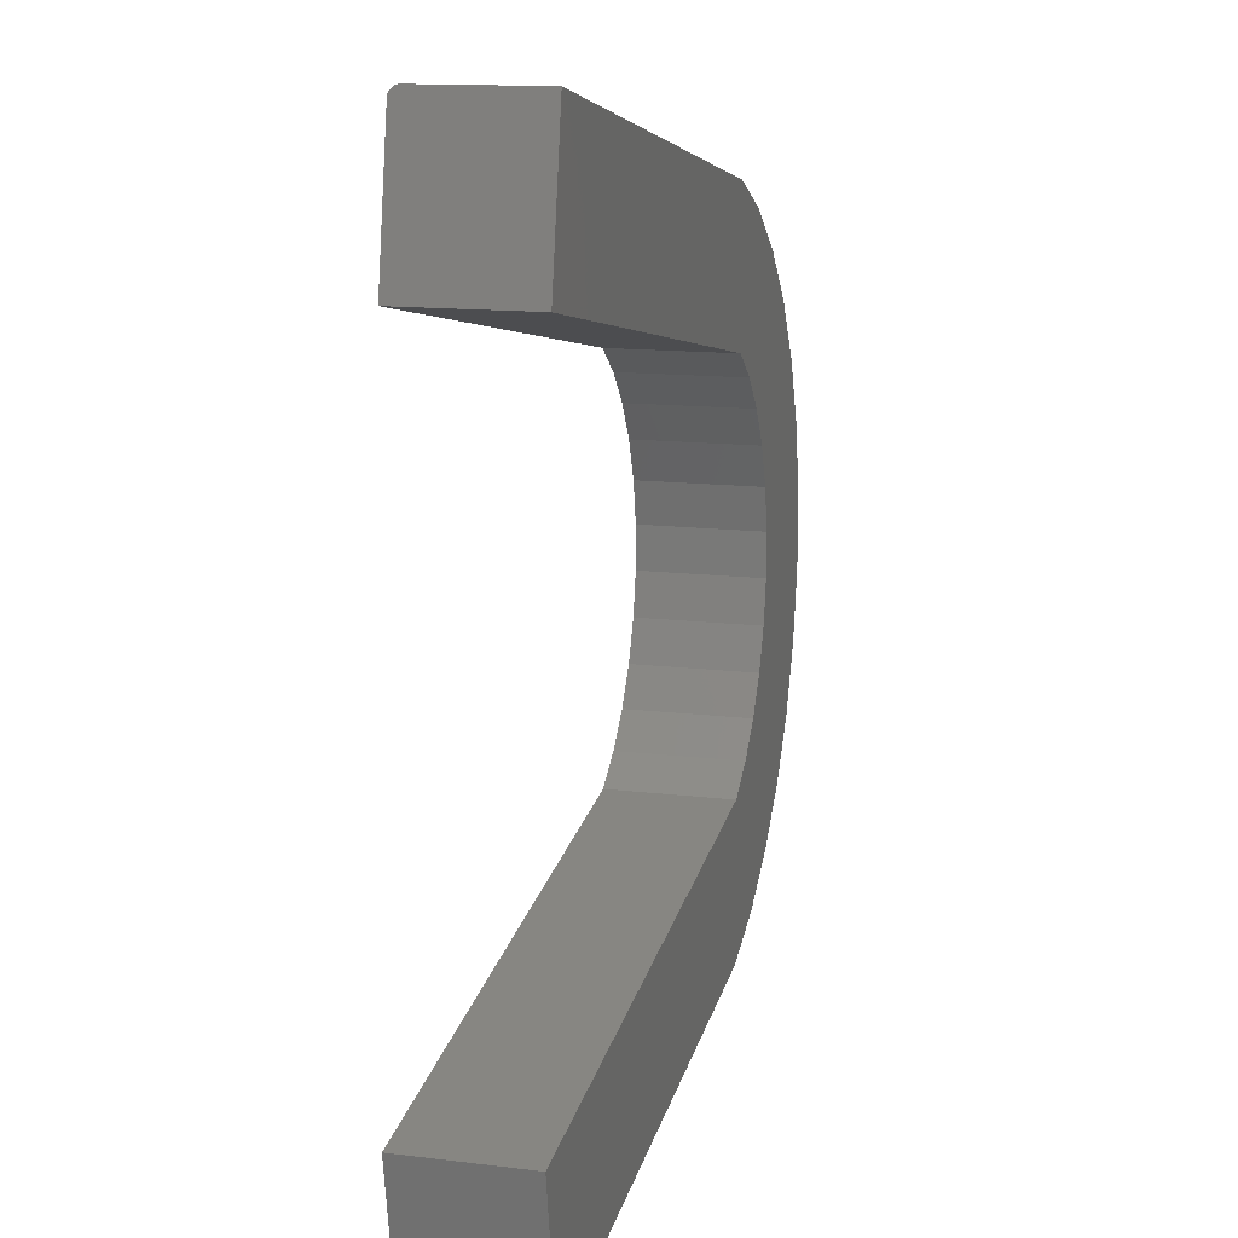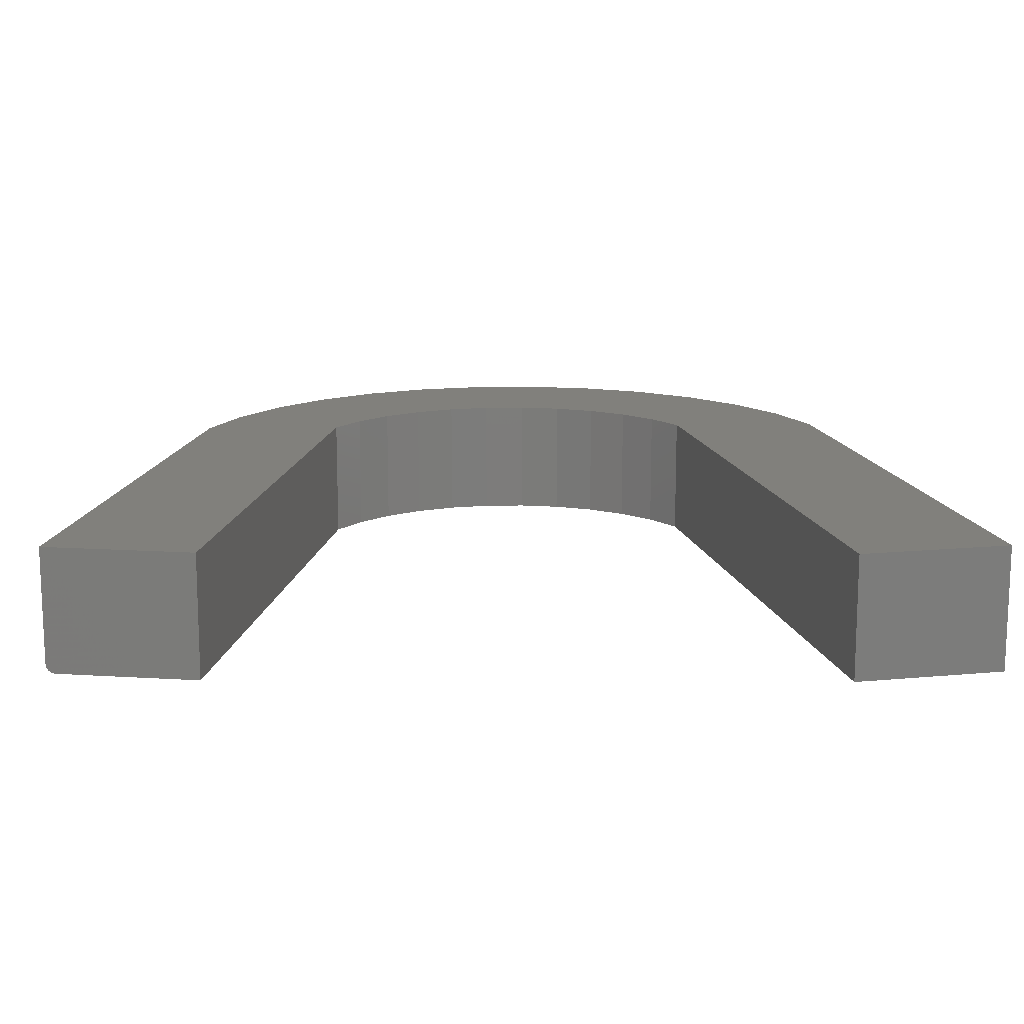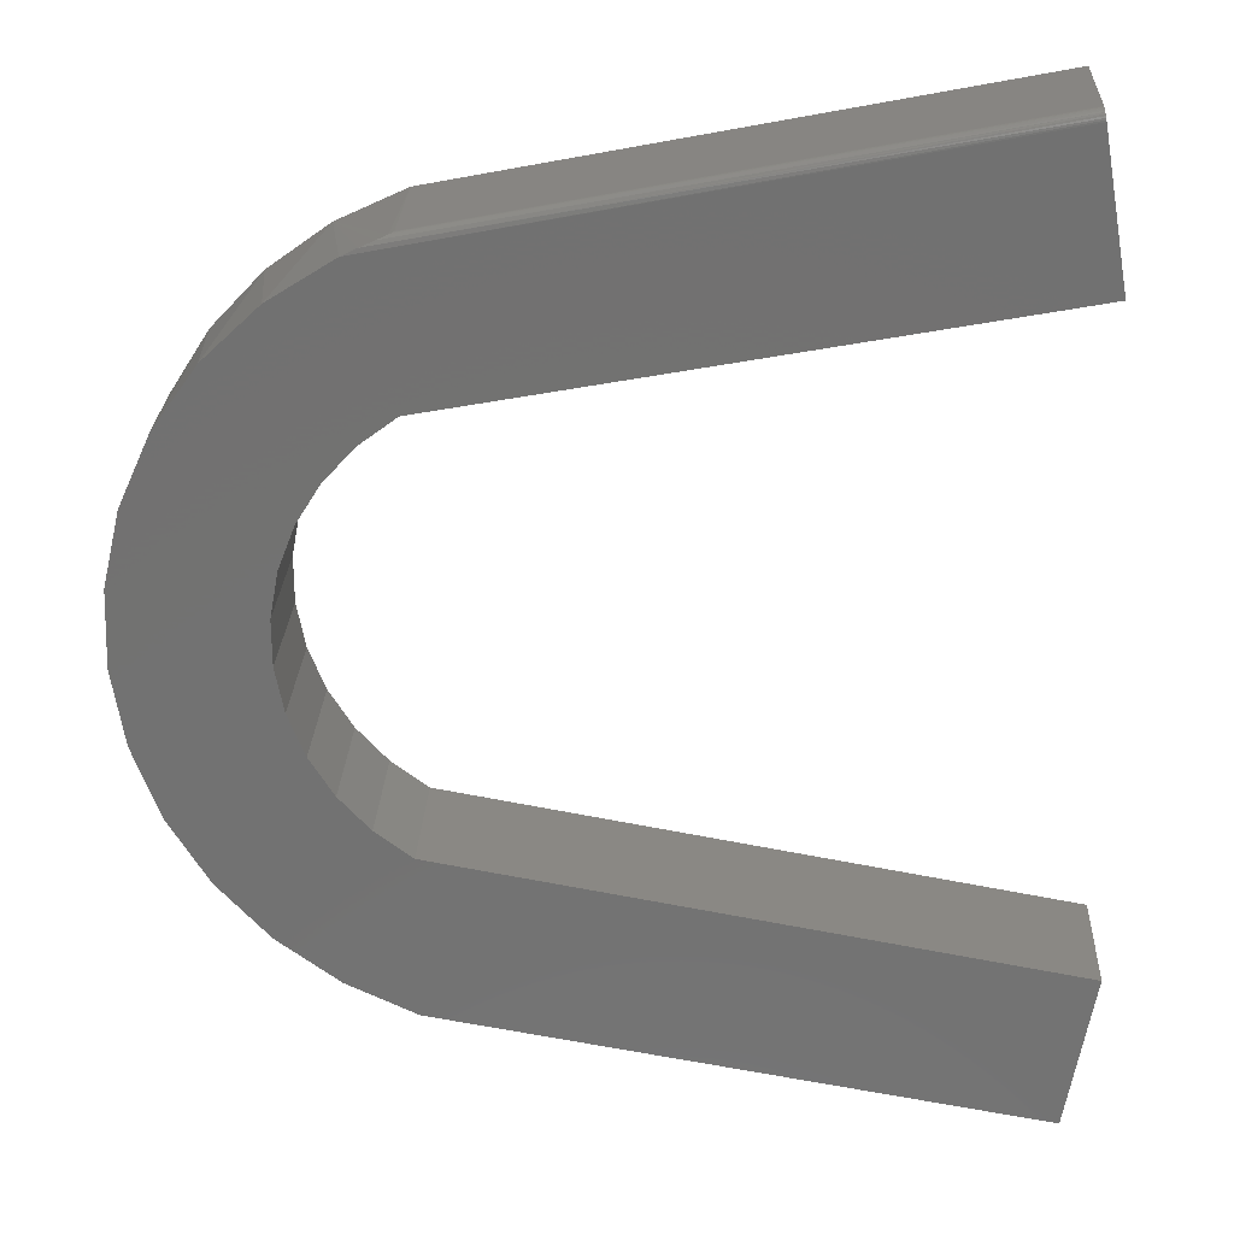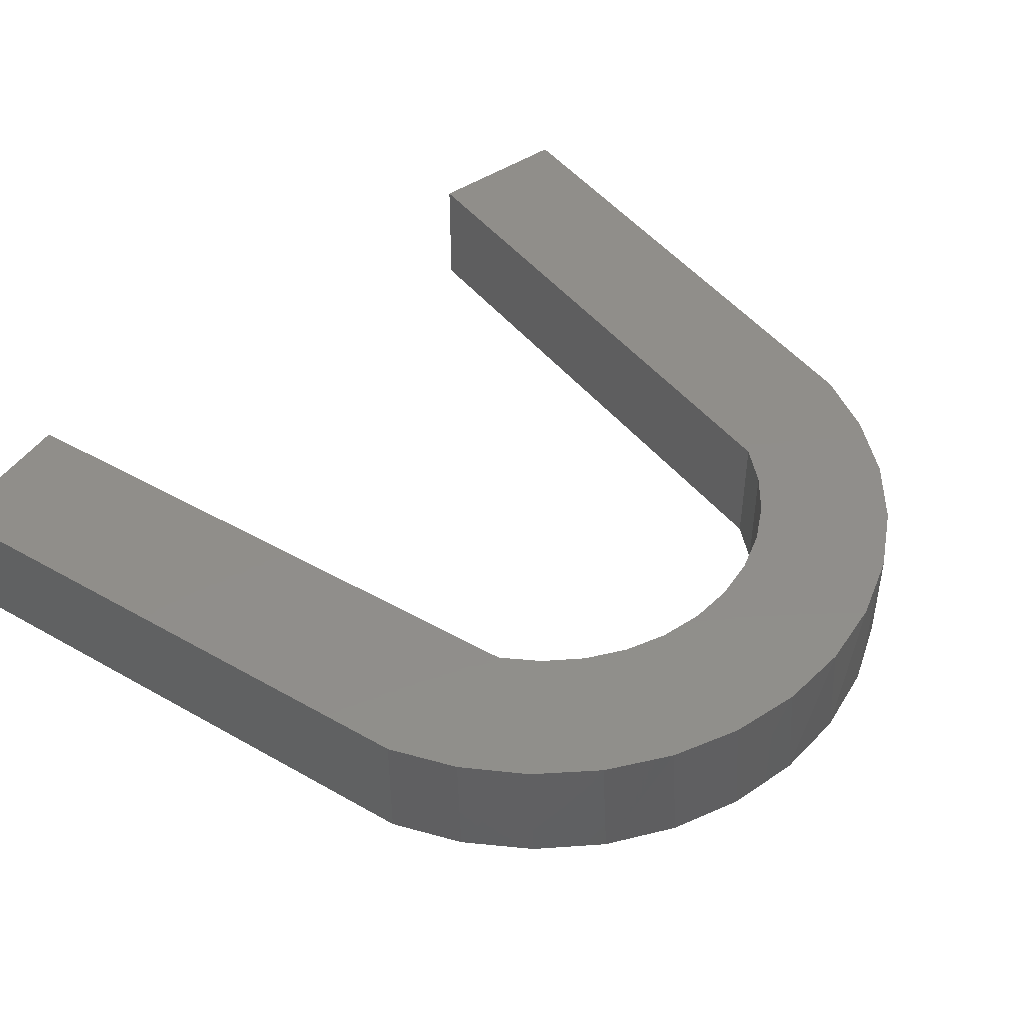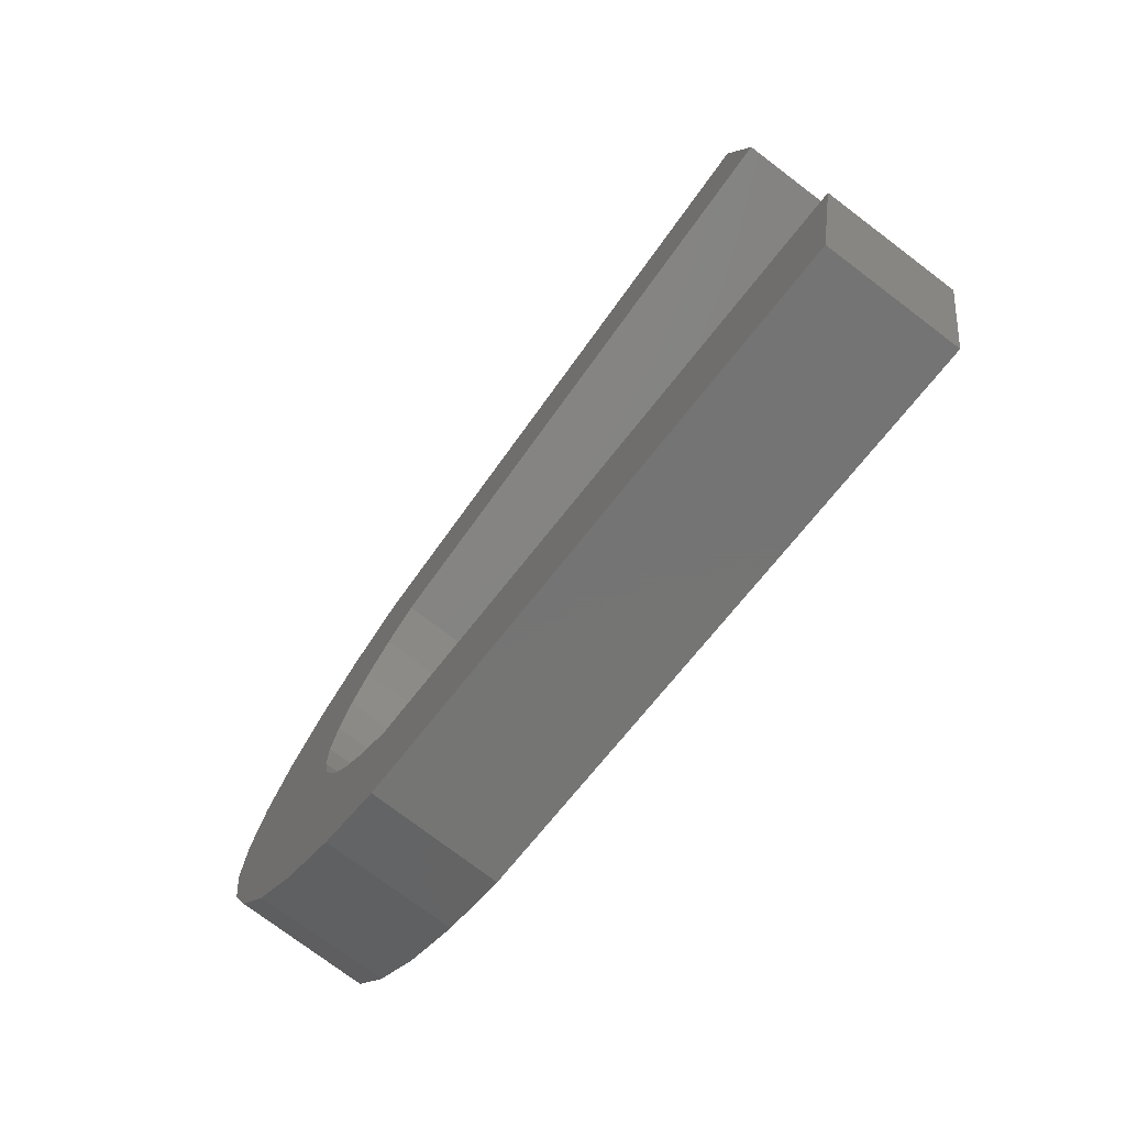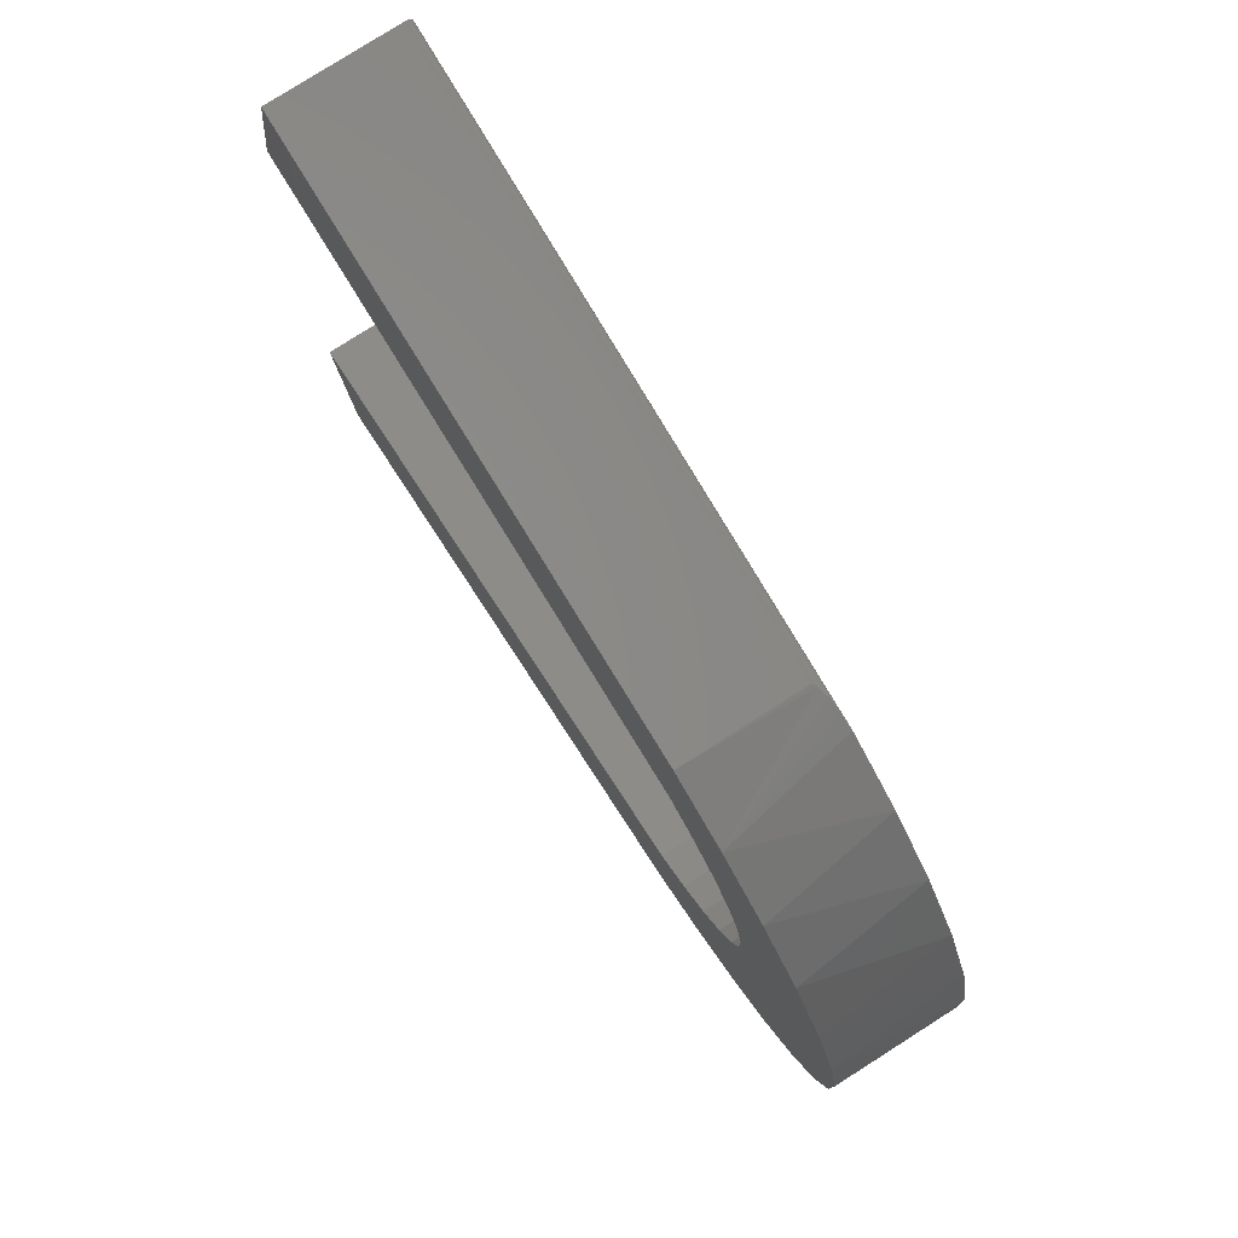
<metadata>
{"format":"stl","ext":"stl","renderer":"f3d","projection":"perspective","resolution":1024,"background":"white","views":[{"elev":13.4,"azim":-74.4,"up":"+Y"},{"elev":14.1,"azim":-92.0,"up":"+Z"},{"elev":25.7,"azim":-177.4,"up":"+Y"},{"elev":46.3,"azim":42.9,"up":"+Z"},{"elev":-75.8,"azim":-127.2,"up":"+Y"},{"elev":79.1,"azim":57.5,"up":"+Y"}]}
</metadata>
<code>
# stl→obj: 76 verts, 148 faces
v 0.3518 0.1735 0
v 0.3141 0.2342 0
v 0.5841 0.1919 0
v 0.2659 0.287 0
v 0.5348 0.3007 0
v 0.2087 0.3299 0
v 0.4654 0.398 0
v -0.7071 0.5016 0
v 0.3786 0.48 0
v -0.6669 0.7295 0
v 0.2775 0.5437 0
v 0.3908 -0.03492 0
v 0.3908 0.03657 0
v 0.6157 -0.04377 0
v 0.3777 0.1068 0
v 0.6114 0.07561 0
v 0.3518 -0.1718 0
v 0.3777 -0.1052 0
v 0.5969 -0.1617 0
v 0.2659 -0.2853 0
v 0.3141 -0.2326 0
v 0.5557 -0.2739 0
v 0.3168 -0.5349 0
v -0.75 -0.5 0
v 0.4129 -0.464 0
v 0.2087 -0.3283 0
v 0.4936 -0.3759 0
v -0.7071 -0.7433 0
v 0.2087 -0.5859 0
v -0.7071 0.5016 0.2031
v -0.6641 0.7449 0.2031
v -0.6656 0.7365 0.001717
v -0.666 0.7343 0.0007703
v -0.6664 0.7319 0.0001932
v -0.6644 0.7433 0.008604
v -0.6641 0.7449 0.01562
v -0.6642 0.7447 0.01329
v -0.6643 0.7442 0.01089
v -0.6647 0.742 0.006497
v -0.6649 0.7404 0.004616
v -0.6653 0.7386 0.00301
v 0.2087 0.5732 0.2031
v 0.2087 0.5732 0.01562
v 0.2117 0.5721 0.0118
v 0.2093 0.573 0.01386
v 0.2104 0.5726 0.01272
v 0.4078 0.4559 0.2031
v 0.4873 0.3714 0.2031
v 0.5496 0.2735 0.2031
v 0.5923 0.1657 0.2031
v 0.6141 0.05168 0.2031
v 0.6141 -0.06435 0.2031
v 0.5923 -0.1783 0.2031
v 0.5496 -0.2862 0.2031
v 0.4873 -0.3841 0.2031
v 0.4078 -0.4686 0.2031
v 0.3138 0.524 0.2031
v 0.2534 0.5552 0.001467
v 0.2319 0.5644 0.004993
v 0.2157 0.5706 0.00974
v 0.2087 -0.5859 0.2031
v 0.3138 -0.5366 0.2031
v 0.2087 0.3299 0.2031
v 0.2659 0.287 0.2031
v 0.3141 0.2342 0.2031
v 0.3518 0.1735 0.2031
v 0.3777 0.1068 0.2031
v 0.3908 0.03657 0.2031
v 0.3908 -0.03492 0.2031
v 0.3777 -0.1052 0.2031
v 0.3518 -0.1718 0.2031
v 0.3141 -0.2326 0.2031
v 0.2659 -0.2853 0.2031
v 0.2087 -0.3283 0.2031
v -0.75 -0.5 0.2031
v -0.7071 -0.7433 0.2031
f 1 2 3
f 3 2 4
f 3 4 5
f 5 4 6
f 5 6 7
f 7 6 8
f 7 8 9
f 9 8 10
f 9 10 11
f 12 13 14
f 14 13 15
f 14 15 16
f 16 15 1
f 16 1 3
f 17 18 19
f 19 18 12
f 19 12 14
f 20 21 22
f 22 21 17
f 22 17 19
f 23 24 25
f 25 24 26
f 25 26 27
f 27 26 20
f 27 20 22
f 28 24 29
f 29 24 23
f 30 31 32
f 30 32 33
f 30 33 34
f 30 34 10
f 30 10 8
f 35 31 36
f 35 36 37
f 35 37 38
f 31 35 39
f 31 39 40
f 31 40 41
f 31 41 32
f 42 43 31
f 31 43 36
f 43 44 45
f 44 46 45
f 7 9 47
f 47 48 7
f 5 7 48
f 48 49 5
f 3 5 49
f 49 50 3
f 16 3 50
f 50 51 16
f 14 16 51
f 51 52 14
f 19 14 52
f 52 53 19
f 22 19 53
f 53 54 22
f 27 22 54
f 54 55 27
f 25 27 55
f 55 56 25
f 23 25 56
f 57 47 9
f 57 9 11
f 57 11 58
f 57 58 59
f 57 59 60
f 42 57 60
f 42 60 44
f 42 44 43
f 61 29 62
f 62 29 23
f 62 23 56
f 58 33 32
f 58 32 41
f 58 41 40
f 58 40 59
f 59 40 39
f 59 39 35
f 59 35 60
f 60 35 38
f 60 38 44
f 38 37 44
f 44 37 46
f 11 10 34
f 11 34 33
f 11 33 58
f 36 43 37
f 37 43 45
f 37 45 46
f 42 31 57
f 57 31 30
f 57 30 47
f 47 30 63
f 47 63 48
f 48 63 49
f 49 63 64
f 49 64 50
f 50 64 65
f 50 65 66
f 50 66 51
f 51 66 67
f 51 67 68
f 51 68 52
f 52 68 69
f 52 69 53
f 53 69 70
f 53 70 71
f 53 71 54
f 54 71 72
f 54 72 73
f 54 73 55
f 55 73 74
f 55 74 56
f 56 74 75
f 56 75 62
f 62 75 76
f 62 76 61
f 74 26 75
f 75 26 24
f 13 67 15
f 15 67 66
f 15 66 1
f 1 66 65
f 1 65 2
f 2 65 64
f 2 64 4
f 4 64 63
f 4 63 6
f 67 13 68
f 68 13 12
f 68 12 69
f 69 12 18
f 69 18 70
f 70 18 17
f 70 17 71
f 71 17 21
f 71 21 72
f 72 21 20
f 72 20 73
f 73 20 26
f 73 26 74
f 30 8 63
f 63 8 6
f 76 28 61
f 61 28 29
f 75 24 76
f 76 24 28

</code>
